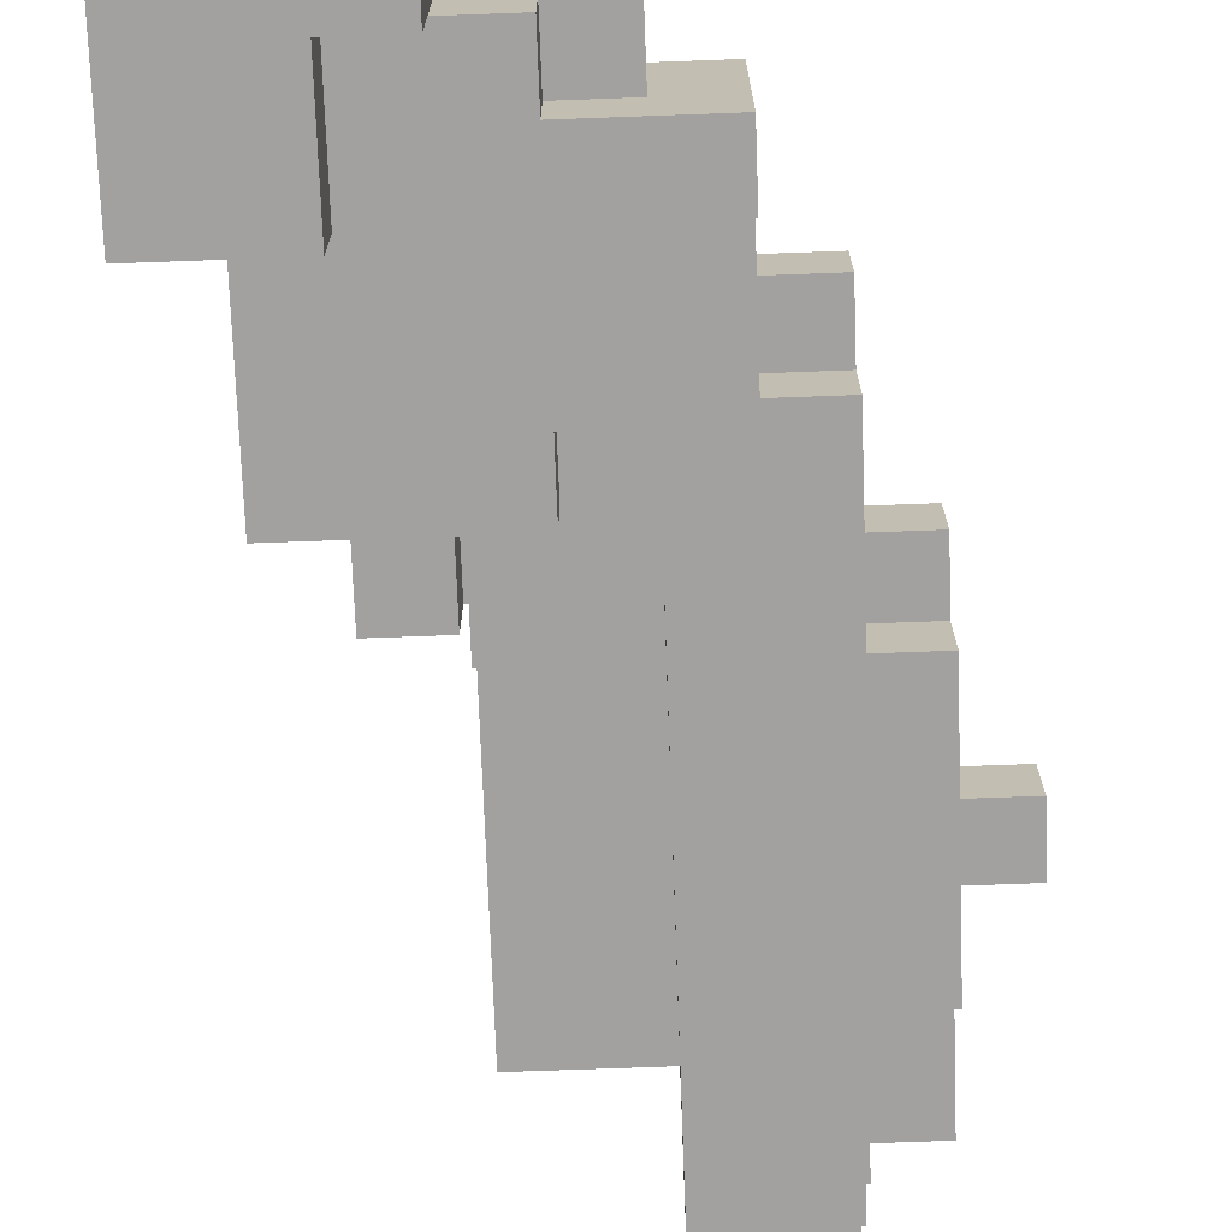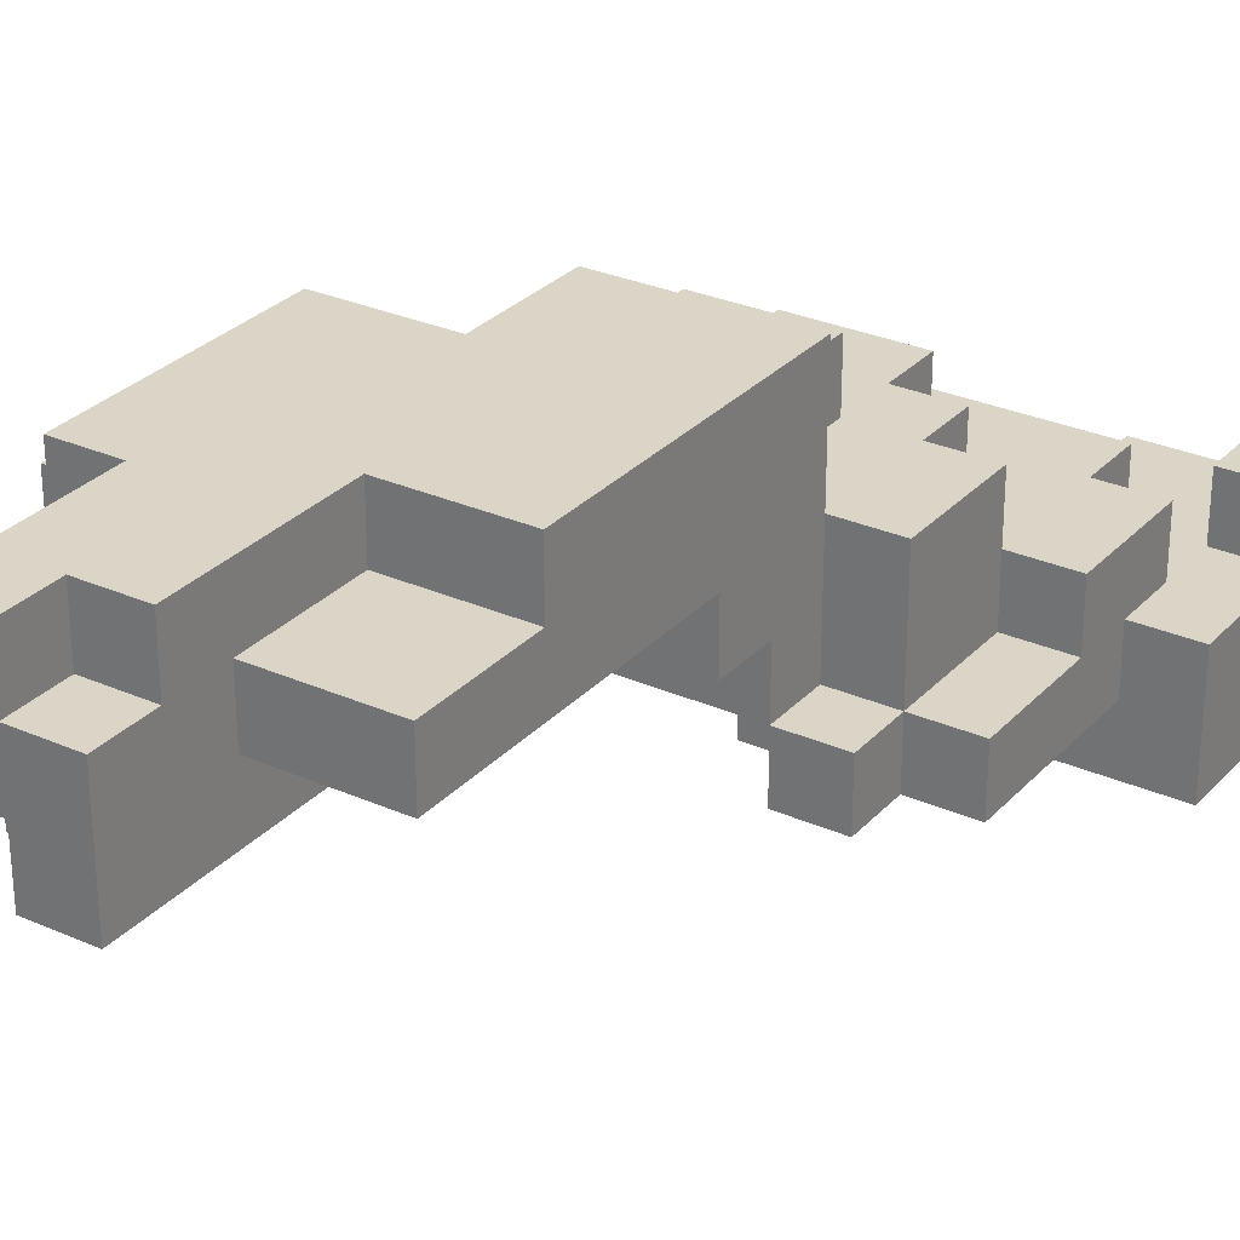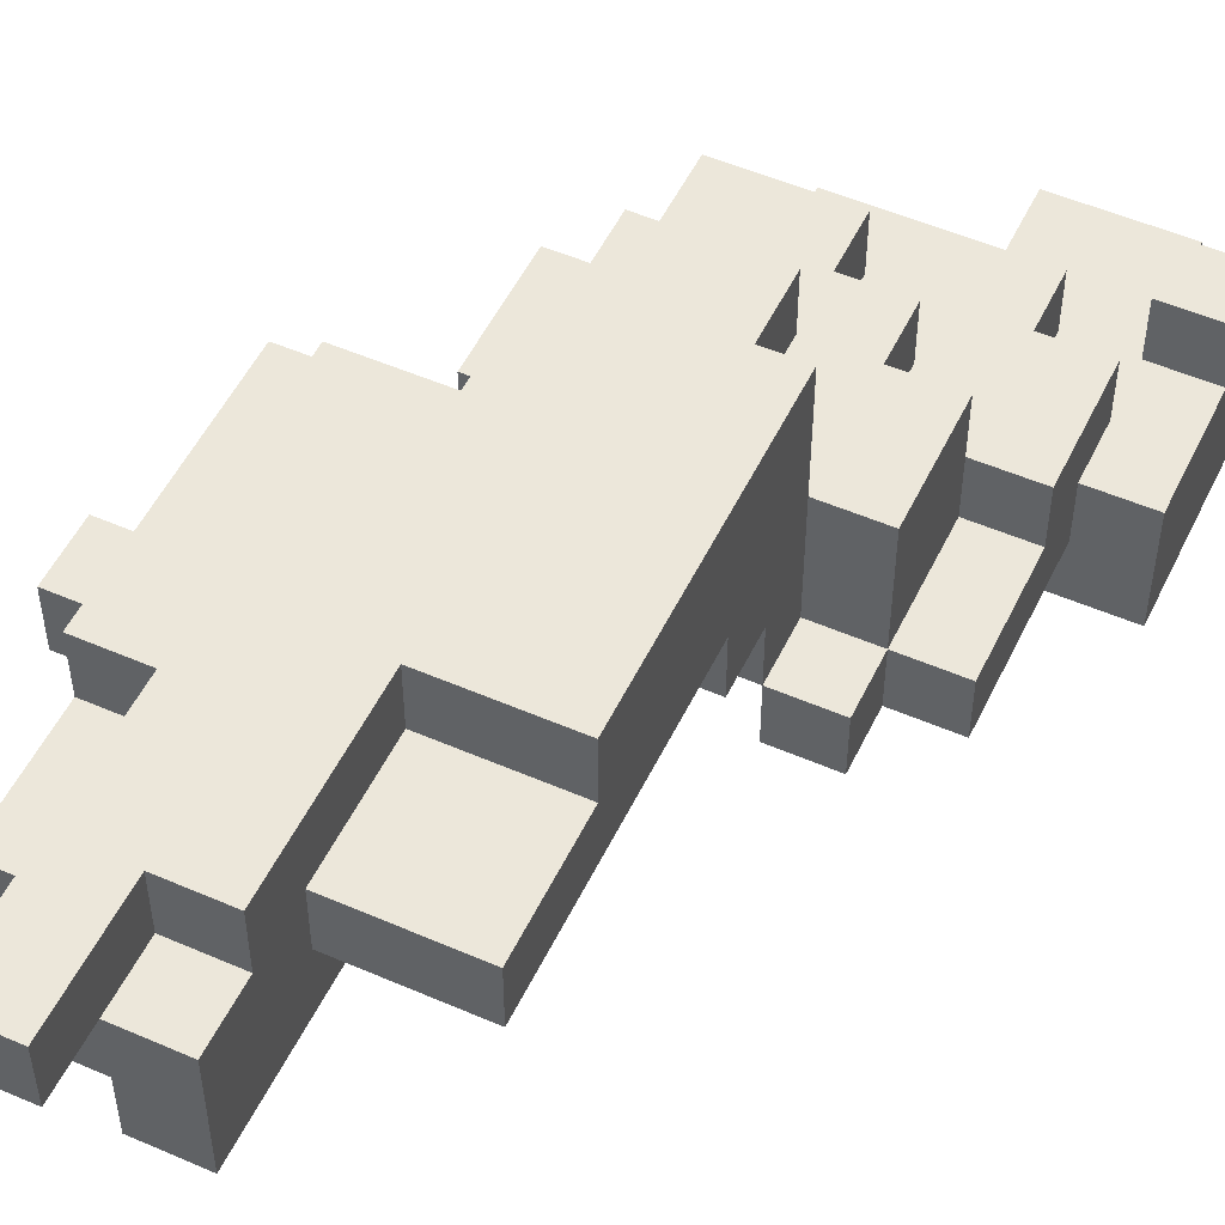
<metadata>
{"format":"obj","ext":"obj","renderer":"f3d","projection":"perspective","resolution":1024,"background":"white","views":[{"elev":-72.3,"azim":-177.9,"up":"+Y"},{"elev":29.0,"azim":33.5,"up":"+Y"},{"elev":51.9,"azim":25.2,"up":"+Y"}]}
</metadata>
<code>
o
v -0.5 0.1 0.2
v -0.5 0.1 0.1
v -0.5 0.2 0.2
v -0.5 0.2 0.1
v -0.4 0 0.3
v -0.4 0 -0.1
v -0.4 0.1 0.5
v -0.4 0.1 0.3
v -0.4 0.1 0.2
v -0.4 0.1 0.1
v -0.4 0.1 -0.1
v -0.4 0.1 -0.2
v -0.4 0.2 0.5
v -0.4 0.2 0.3
v -0.4 0.2 0.2
v -0.4 0.2 0.1
v -0.4 0.2 -0.1
v -0.4 0.2 -0.2
v -0.4 0.3 0.3
v -0.4 0.3 -0.1
v -0.3 -0.1 0
v -0.3 -0.1 -0.4
v -0.3 0 0.5
v -0.3 0 0.3
v -0.3 0 0
v -0.3 0 -0.1
v -0.3 0 -0.3
v -0.3 0 -0.4
v -0.3 0 -0.5
v -0.3 0.1 0.6
v -0.3 0.1 0.5
v -0.3 0.1 0.3
v -0.3 0.1 -0.3
v -0.3 0.1 -0.5
v -0.3 0.2 0.7
v -0.3 0.2 0.6
v -0.3 0.2 0.5
v -0.3 0.2 0.3
v -0.3 0.3 0.7
v -0.3 0.3 0.3
v -0.2 -0.2 -0.6
v -0.2 -0.2 -0.7
v -0.2 -0.1 -0.4
v -0.2 -0.1 -0.6
v -0.2 0 0.6
v -0.2 0 0.5
v -0.2 0 -0.1
v -0.2 0 -0.3
v -0.2 0 -0.4
v -0.2 0 -0.5
v -0.2 0.1 0.6
v -0.2 0.1 0.5
v -0.2 0.1 -0.1
v -0.2 0.1 -0.2
v -0.2 0.1 -0.3
v -0.2 0.1 -0.5
v -0.2 0.1 -0.7
v -0.2 0.2 -0.1
v -0.2 0.2 -0.2
v -0.2 0.2 -0.3
v -0.2 0.2 -0.5
v -0.2 0.3 -0.1
v -0.2 0.3 -0.3
v -0.1 -0.2 -0.4
v -0.1 -0.2 -0.6
v -0.1 -0.1 -0.4
v -0.1 -0.1 -0.6
v -0.1 -0.1 -0.7
v -0.1 -0.1 -0.8
v -0.1 0 -0.7
v -0.1 0 -0.8
v 0 -0.2 -0.3
v 0 -0.2 -0.4
v 0 -0.2 -0.7
v 0 -0.2 -0.8
v 0 -0.1 -0.3
v 0 -0.1 -0.4
v 0 -0.1 -0.7
v 0 -0.1 -0.8
v 0.1 -0.3 -0.8
v 0.1 -0.3 -1
v 0.1 -0.2 -0.2
v 0.1 -0.2 -0.3
v 0.1 -0.2 -0.8
v 0.1 -0.1 -0.2
v 0.1 -0.1 -0.3
v 0.1 -0.1 -0.8
v 0.1 -0.1 -1
v 0.2 -0.3 -0.6
v 0.2 -0.3 -0.8
v 0.2 -0.2 -0.6
v 0.2 -0.2 -0.8
v 0.3 -0.1 -0.8
v 0.3 -0.1 -0.9
v 0.3 0 -0.8
v 0.3 0 -0.9
v -0.2 0.2 0.7
v -0.2 0.2 0.6
v -0.2 0.2 0.5
v -0.2 0.3 0.7
v -0.2 0.3 0.5
v -0.1 -0.1 0
v -0.1 -0.1 -0.2
v -0.1 0 0.6
v -0.1 0 0.1
v -0.1 0 0
v -0.1 0 -0.2
v -0.1 0.1 0.4
v -0.1 0.1 0.1
v -0.1 0.2 0.6
v -0.1 0.2 0.5
v -0.1 0.2 0.4
v -0.1 0.2 0.2
v -0.1 0.3 0.5
v -0.1 0.3 0.2
v 0 0 0.1
v 0 0 -0.1
v 0 0 -0.6
v 0 0 -0.7
v 0 0.1 0.1
v 0 0.1 -0.1
v 0 0.1 -0.3
v 0 0.1 -0.5
v 0 0.1 -0.6
v 0 0.1 -0.7
v 0 0.2 -0.3
v 0 0.2 -0.5
v 0.1 -0.1 -0.2
v 0.1 -0.1 -0.3
v 0.1 0 -0.1
v 0.1 0 -0.2
v 0.1 0 -0.5
v 0.1 0 -0.6
v 0.1 0.1 0.4
v 0.1 0.1 -0.1
v 0.1 0.1 -0.3
v 0.1 0.1 -0.5
v 0.1 0.1 -0.6
v 0.1 0.2 0.4
v 0.1 0.2 0.2
v 0.1 0.3 0.2
v 0.1 0.3 -0.3
v 0.2 -0.2 -0.2
v 0.2 -0.2 -0.3
v 0.2 -0.1 -0.2
v 0.2 -0.1 -0.3
v 0.2 -0.1 -0.5
v 0.2 -0.1 -0.7
v 0.2 -0.1 -0.8
v 0.2 0 -0.5
v 0.2 0 -0.7
v 0.2 0 -0.8
v 0.2 0.1 -0.3
v 0.2 0.1 -0.5
v 0.3 -0.2 -0.3
v 0.3 -0.2 -0.6
v 0.3 -0.2 -0.9
v 0.3 -0.2 -1
v 0.3 -0.1 -0.3
v 0.3 -0.1 -0.5
v 0.3 -0.1 -0.6
v 0.3 -0.1 -0.7
v 0.3 -0.1 -0.9
v 0.3 -0.1 -1
v 0.3 0 -0.5
v 0.3 0 -0.7
v 0.4 -0.3 -0.6
v 0.4 -0.3 -1
v 0.4 -0.2 -0.9
v 0.4 -0.2 -1
v 0.4 -0.1 -0.6
v 0.4 -0.1 -0.8
v 0.4 0 -0.8
v 0.4 0 -0.9
v -0.3 0.2 0.7
v -0.3 0.3 0.7
v -0.2 0.2 0.7
v -0.2 0.3 0.7
v -0.3 0.1 0.6
v -0.3 0.2 0.6
v -0.2 0 0.6
v -0.2 0.1 0.6
v -0.2 0.2 0.6
v -0.1 0 0.6
v -0.1 0.2 0.6
v -0.4 0.1 0.5
v -0.4 0.2 0.5
v -0.3 0 0.5
v -0.3 0.1 0.5
v -0.3 0.2 0.5
v -0.2 0 0.5
v -0.2 0.1 0.5
v -0.2 0.2 0.5
v -0.2 0.3 0.5
v -0.1 0.2 0.5
v -0.1 0.3 0.5
v -0.1 0.1 0.4
v -0.1 0.2 0.4
v 0.1 0.1 0.4
v 0.1 0.2 0.4
v -0.4 0 0.3
v -0.4 0.1 0.3
v -0.4 0.2 0.3
v -0.4 0.3 0.3
v -0.3 0 0.3
v -0.3 0.1 0.3
v -0.3 0.2 0.3
v -0.3 0.3 0.3
v -0.5 0.1 0.2
v -0.5 0.2 0.2
v -0.4 0.1 0.2
v -0.4 0.2 0.2
v -0.1 0.2 0.2
v -0.1 0.3 0.2
v 0.1 0.2 0.2
v 0.1 0.3 0.2
v -0.1 0 0.1
v -0.1 0.1 0.1
v 0 0 0.1
v 0 0.1 0.1
v -0.3 -0.1 0
v -0.3 0 0
v -0.1 -0.1 0
v -0.1 0 0
v 0 0 -0.1
v 0 0.1 -0.1
v 0.1 0 -0.1
v 0.1 0.1 -0.1
v -0.1 -0.1 -0.2
v -0.1 0 -0.2
v 0.1 -0.2 -0.2
v 0.1 -0.1 -0.2
v 0.1 0 -0.2
v 0.2 -0.2 -0.2
v 0.2 -0.1 -0.2
v -0.3 0 -0.3
v -0.3 0.1 -0.3
v -0.2 0 -0.3
v -0.2 0.1 -0.3
v 0 -0.2 -0.3
v 0 -0.1 -0.3
v 0.1 -0.2 -0.3
v 0.1 -0.1 -0.3
v 0.1 0.1 -0.3
v 0.2 -0.2 -0.3
v 0.2 -0.1 -0.3
v 0.2 0.1 -0.3
v 0.3 -0.2 -0.3
v 0.3 -0.1 -0.3
v -0.1 -0.2 -0.4
v -0.1 -0.1 -0.4
v 0 -0.2 -0.4
v 0 -0.1 -0.4
v 0.2 -0.1 -0.5
v 0.2 0 -0.5
v 0.3 -0.1 -0.5
v 0.3 0 -0.5
v -0.2 -0.2 -0.6
v -0.2 -0.1 -0.6
v -0.1 -0.2 -0.6
v -0.1 -0.1 -0.6
v 0.2 -0.3 -0.6
v 0.2 -0.2 -0.6
v 0.3 -0.2 -0.6
v 0.3 -0.1 -0.6
v 0.4 -0.3 -0.6
v 0.4 -0.1 -0.6
v 0.1 -0.3 -0.8
v 0.1 -0.2 -0.8
v 0.2 -0.3 -0.8
v 0.2 -0.2 -0.8
v 0.3 -0.1 -0.8
v 0.3 0 -0.8
v 0.4 -0.1 -0.8
v 0.4 0 -0.8
v -0.5 0.1 0.1
v -0.5 0.2 0.1
v -0.4 0.1 0.1
v -0.4 0.2 0.1
v -0.4 0 -0.1
v -0.4 0.1 -0.1
v -0.4 0.2 -0.1
v -0.4 0.3 -0.1
v -0.3 0 -0.1
v -0.2 0 -0.1
v -0.2 0.1 -0.1
v -0.2 0.2 -0.1
v -0.2 0.3 -0.1
v -0.4 0.1 -0.2
v -0.4 0.2 -0.2
v -0.2 0.1 -0.2
v -0.2 0.2 -0.2
v -0.2 0.2 -0.3
v -0.2 0.3 -0.3
v 0 0.1 -0.3
v 0 0.2 -0.3
v 0.1 0.1 -0.3
v 0.1 0.3 -0.3
v -0.3 -0.1 -0.4
v -0.3 0 -0.4
v -0.2 -0.1 -0.4
v -0.2 0 -0.4
v -0.3 0 -0.5
v -0.3 0.1 -0.5
v -0.2 0 -0.5
v -0.2 0.1 -0.5
v -0.2 0.2 -0.5
v 0 0.1 -0.5
v 0 0.2 -0.5
v 0.1 0 -0.5
v 0.1 0.1 -0.5
v 0.2 0 -0.5
v 0.2 0.1 -0.5
v 0 0 -0.6
v 0 0.1 -0.6
v 0.1 0 -0.6
v 0.1 0.1 -0.6
v -0.2 -0.2 -0.7
v -0.2 0.1 -0.7
v -0.1 -0.1 -0.7
v -0.1 0 -0.7
v 0 -0.2 -0.7
v 0 -0.1 -0.7
v 0 0 -0.7
v 0 0.1 -0.7
v 0.2 -0.1 -0.7
v 0.2 0 -0.7
v 0.3 -0.1 -0.7
v 0.3 0 -0.7
v -0.1 -0.1 -0.8
v -0.1 0 -0.8
v 0 -0.2 -0.8
v 0 -0.1 -0.8
v 0.1 -0.2 -0.8
v 0.1 -0.1 -0.8
v 0.2 -0.1 -0.8
v 0.2 0 -0.8
v 0.3 -0.2 -0.9
v 0.3 -0.1 -0.9
v 0.3 0 -0.9
v 0.4 -0.2 -0.9
v 0.4 0 -0.9
v 0.1 -0.3 -1
v 0.1 -0.1 -1
v 0.3 -0.2 -1
v 0.3 -0.1 -1
v 0.4 -0.3 -1
v 0.4 -0.2 -1
v 0.2 -0.3 -0.6
v 0.4 -0.3 -0.6
v 0.1 -0.3 -0.8
v 0.2 -0.3 -0.8
v 0.1 -0.3 -1
v 0.4 -0.3 -1
v 0.1 -0.2 -0.2
v 0.2 -0.2 -0.2
v 0 -0.2 -0.3
v 0.1 -0.2 -0.3
v 0.2 -0.2 -0.3
v 0.3 -0.2 -0.3
v -0.1 -0.2 -0.4
v 0 -0.2 -0.4
v -0.2 -0.2 -0.6
v -0.1 -0.2 -0.6
v 0.2 -0.2 -0.6
v 0.3 -0.2 -0.6
v -0.2 -0.2 -0.7
v 0 -0.2 -0.7
v 0 -0.2 -0.8
v 0.1 -0.2 -0.8
v 0.2 -0.2 -0.8
v -0.3 -0.1 0
v -0.1 -0.1 0
v -0.1 -0.1 -0.2
v 0.1 -0.1 -0.2
v 0 -0.1 -0.3
v 0.1 -0.1 -0.3
v -0.3 -0.1 -0.4
v -0.2 -0.1 -0.4
v -0.1 -0.1 -0.4
v 0 -0.1 -0.4
v -0.2 -0.1 -0.6
v -0.1 -0.1 -0.6
v -0.1 -0.1 -0.7
v 0 -0.1 -0.7
v -0.1 -0.1 -0.8
v 0 -0.1 -0.8
v -0.2 0 0.6
v -0.1 0 0.6
v -0.3 0 0.5
v -0.2 0 0.5
v -0.4 0 0.3
v -0.3 0 0.3
v -0.1 0 0.1
v 0 0 0.1
v -0.3 0 0
v -0.1 0 0
v -0.4 0 -0.1
v -0.3 0 -0.1
v 0 0 -0.1
v 0.1 0 -0.1
v -0.1 0 -0.2
v 0.1 0 -0.2
v -0.3 0 -0.4
v -0.2 0 -0.4
v -0.3 0 -0.5
v -0.2 0 -0.5
v -0.3 0.1 0.6
v -0.2 0.1 0.6
v -0.4 0.1 0.5
v -0.3 0.1 0.5
v -0.2 0.1 0.5
v -0.1 0.1 0.4
v 0.1 0.1 0.4
v -0.4 0.1 0.3
v -0.3 0.1 0.3
v -0.5 0.1 0.2
v -0.4 0.1 0.2
v -0.5 0.1 0.1
v -0.4 0.1 0.1
v -0.1 0.1 0.1
v 0 0.1 0.1
v -0.4 0.1 -0.1
v -0.2 0.1 -0.1
v 0 0.1 -0.1
v 0.1 0.1 -0.1
v -0.4 0.1 -0.2
v -0.2 0.1 -0.2
v -0.3 0.2 0.7
v -0.2 0.2 0.7
v -0.3 0.2 0.6
v -0.2 0.2 0.6
v 0.3 -0.2 -0.9
v 0.4 -0.2 -0.9
v 0.3 -0.2 -1
v 0.4 -0.2 -1
v 0.1 -0.1 -0.2
v 0.2 -0.1 -0.2
v 0.1 -0.1 -0.3
v 0.2 -0.1 -0.3
v 0.3 -0.1 -0.3
v 0.2 -0.1 -0.5
v 0.3 -0.1 -0.5
v 0.3 -0.1 -0.6
v 0.4 -0.1 -0.6
v 0.2 -0.1 -0.7
v 0.3 -0.1 -0.7
v 0.1 -0.1 -0.8
v 0.2 -0.1 -0.8
v 0.3 -0.1 -0.8
v 0.4 -0.1 -0.8
v 0.3 -0.1 -0.9
v 0.1 -0.1 -1
v 0.3 -0.1 -1
v -0.3 0 -0.1
v -0.2 0 -0.1
v -0.3 0 -0.3
v -0.2 0 -0.3
v 0.1 0 -0.5
v 0.2 0 -0.5
v 0.3 0 -0.5
v 0 0 -0.6
v 0.1 0 -0.6
v -0.1 0 -0.7
v 0 0 -0.7
v 0.2 0 -0.7
v 0.3 0 -0.7
v -0.1 0 -0.8
v 0.2 0 -0.8
v 0.3 0 -0.8
v 0.4 0 -0.8
v 0.3 0 -0.9
v 0.4 0 -0.9
v -0.3 0.1 -0.3
v -0.2 0.1 -0.3
v 0 0.1 -0.3
v 0.1 0.1 -0.3
v 0.2 0.1 -0.3
v -0.3 0.1 -0.5
v -0.2 0.1 -0.5
v 0 0.1 -0.5
v 0.1 0.1 -0.5
v 0.2 0.1 -0.5
v 0 0.1 -0.6
v 0.1 0.1 -0.6
v -0.2 0.1 -0.7
v 0 0.1 -0.7
v -0.2 0.2 0.6
v -0.1 0.2 0.6
v -0.4 0.2 0.5
v -0.3 0.2 0.5
v -0.2 0.2 0.5
v -0.1 0.2 0.5
v -0.1 0.2 0.4
v 0.1 0.2 0.4
v -0.4 0.2 0.3
v -0.3 0.2 0.3
v -0.5 0.2 0.2
v -0.4 0.2 0.2
v -0.1 0.2 0.2
v 0.1 0.2 0.2
v -0.5 0.2 0.1
v -0.4 0.2 0.1
v -0.4 0.2 -0.1
v -0.2 0.2 -0.1
v -0.4 0.2 -0.2
v -0.2 0.2 -0.2
v -0.2 0.2 -0.3
v 0 0.2 -0.3
v -0.2 0.2 -0.5
v 0 0.2 -0.5
v -0.3 0.3 0.7
v -0.2 0.3 0.7
v -0.2 0.3 0.5
v -0.1 0.3 0.5
v -0.4 0.3 0.3
v -0.3 0.3 0.3
v -0.1 0.3 0.2
v 0.1 0.3 0.2
v -0.4 0.3 -0.1
v -0.2 0.3 -0.1
v -0.2 0.3 -0.3
v 0.1 0.3 -0.3
f 3 2 1
f 4 2 3
f 8 6 5
f 9 6 8
f 10 6 9
f 11 6 10
f 13 8 7
f 13 9 8
f 14 9 13
f 15 9 14
f 16 12 11
f 16 11 10
f 17 12 16
f 18 12 17
f 19 15 14
f 19 17 16
f 19 16 15
f 20 17 19
f 25 22 21
f 26 22 25
f 27 22 26
f 28 22 27
f 31 24 23
f 32 24 31
f 33 28 27
f 33 29 28
f 34 29 33
f 36 31 30
f 37 31 36
f 39 36 35
f 39 38 37
f 39 37 36
f 40 38 39
f 44 42 41
f 49 44 43
f 50 44 49
f 51 46 45
f 52 46 51
f 53 48 47
f 54 48 53
f 55 48 54
f 56 44 50
f 57 42 44
f 57 44 56
f 59 56 55
f 59 55 54
f 60 56 59
f 61 56 60
f 62 59 58
f 62 60 59
f 63 60 62
f 66 65 64
f 67 65 66
f 70 69 68
f 71 69 70
f 76 73 72
f 77 73 76
f 78 75 74
f 79 75 78
f 84 81 80
f 85 83 82
f 86 83 85
f 87 81 84
f 88 81 87
f 91 90 89
f 92 90 91
f 95 94 93
f 96 94 95
f 97 98 100
f 98 99 100
f 100 99 101
f 102 103 106
f 106 103 107
f 104 105 108
f 108 105 109
f 104 108 110
f 110 108 111
f 111 108 112
f 112 113 114
f 111 112 114
f 114 113 115
f 116 117 120
f 120 117 121
f 118 119 124
f 124 119 125
f 122 123 126
f 126 123 127
f 128 129 131
f 130 131 135
f 131 129 136
f 135 131 136
f 132 133 137
f 137 133 138
f 134 135 139
f 135 136 139
f 139 136 140
f 140 136 141
f 141 136 142
f 143 144 145
f 145 144 146
f 146 147 150
f 148 149 151
f 151 149 152
f 146 150 153
f 153 150 154
f 155 156 159
f 159 156 160
f 160 156 161
f 157 158 163
f 163 158 164
f 161 162 165
f 160 161 165
f 165 162 166
f 167 168 169
f 169 168 170
f 167 169 171
f 171 169 172
f 172 169 173
f 173 169 174
f 177 176 175
f 178 176 177
f 182 180 179
f 183 180 182
f 184 182 181
f 184 183 182
f 185 183 184
f 189 187 186
f 190 187 189
f 191 189 188
f 192 189 191
f 195 194 193
f 196 194 195
f 199 198 197
f 200 198 199
f 205 202 201
f 206 202 205
f 207 204 203
f 208 204 207
f 211 210 209
f 212 210 211
f 215 214 213
f 216 214 215
f 219 218 217
f 220 218 219
f 223 222 221
f 224 222 223
f 227 226 225
f 228 226 227
f 232 230 229
f 233 230 232
f 234 232 231
f 235 232 234
f 238 237 236
f 239 237 238
f 242 241 240
f 243 241 242
f 246 244 243
f 247 244 246
f 248 246 245
f 249 246 248
f 252 251 250
f 253 251 252
f 256 255 254
f 257 255 256
f 260 259 258
f 261 259 260
f 264 263 262
f 266 264 262
f 266 265 264
f 267 265 266
f 270 269 268
f 271 269 270
f 274 273 272
f 275 273 274
f 276 277 278
f 278 277 279
f 280 281 284
f 284 281 285
f 285 281 286
f 282 283 287
f 287 283 288
f 289 290 291
f 291 290 292
f 293 294 296
f 295 296 297
f 296 294 298
f 297 296 298
f 299 300 301
f 301 300 302
f 303 304 305
f 305 304 306
f 306 307 308
f 308 307 309
f 310 311 312
f 312 311 313
f 314 315 316
f 316 315 317
f 318 319 320
f 320 319 321
f 318 320 322
f 322 320 323
f 321 319 324
f 324 319 325
f 326 327 328
f 328 327 329
f 330 331 333
f 332 333 334
f 333 331 335
f 334 333 335
f 335 331 336
f 336 331 337
f 338 339 341
f 339 340 341
f 341 340 342
f 343 344 345
f 345 344 346
f 343 345 347
f 347 345 348
f 352 350 349
f 353 352 351
f 354 350 352
f 354 352 353
f 358 356 355
f 359 356 358
f 362 358 357
f 362 360 359
f 362 359 358
f 364 362 361
f 365 360 362
f 365 362 364
f 366 360 365
f 367 364 363
f 367 365 364
f 368 365 367
f 369 365 368
f 370 365 369
f 371 365 370
f 374 373 372
f 376 375 374
f 377 375 376
f 378 374 372
f 378 376 374
f 379 376 378
f 380 376 379
f 381 376 380
f 382 380 379
f 383 380 382
f 386 385 384
f 387 385 386
f 391 389 388
f 393 391 390
f 394 389 391
f 394 393 392
f 394 391 393
f 396 394 392
f 396 395 394
f 397 395 396
f 398 396 392
f 399 396 398
f 400 395 397
f 402 401 400
f 402 400 397
f 403 401 402
f 406 405 404
f 407 405 406
f 411 409 408
f 412 409 411
f 415 411 410
f 416 411 415
f 419 418 417
f 420 418 419
f 421 414 413
f 422 414 421
f 425 414 422
f 426 414 425
f 427 424 423
f 428 424 427
f 431 430 429
f 432 430 431
f 433 434 435
f 435 434 436
f 437 438 439
f 439 438 440
f 440 441 442
f 442 441 443
f 444 445 447
f 446 447 449
f 447 445 450
f 449 447 450
f 450 445 451
f 448 449 452
f 449 450 452
f 448 452 453
f 453 452 454
f 455 456 457
f 457 456 458
f 459 460 463
f 460 461 463
f 462 463 465
f 463 461 466
f 465 463 466
f 466 461 467
f 464 465 468
f 465 466 468
f 468 466 469
f 470 471 472
f 472 471 473
f 474 475 479
f 479 475 480
f 477 478 481
f 476 477 481
f 481 478 482
f 482 478 483
f 480 481 484
f 481 482 484
f 484 482 485
f 480 484 486
f 486 484 487
f 488 489 492
f 492 489 493
f 490 491 496
f 496 491 497
f 494 495 500
f 500 495 501
f 498 499 502
f 502 499 503
f 504 505 506
f 506 505 507
f 508 509 510
f 510 509 511
f 512 513 514
f 512 514 517
f 514 515 517
f 517 515 518
f 516 517 518
f 516 518 520
f 518 519 520
f 520 519 521
f 521 519 522
f 522 519 523

</code>
